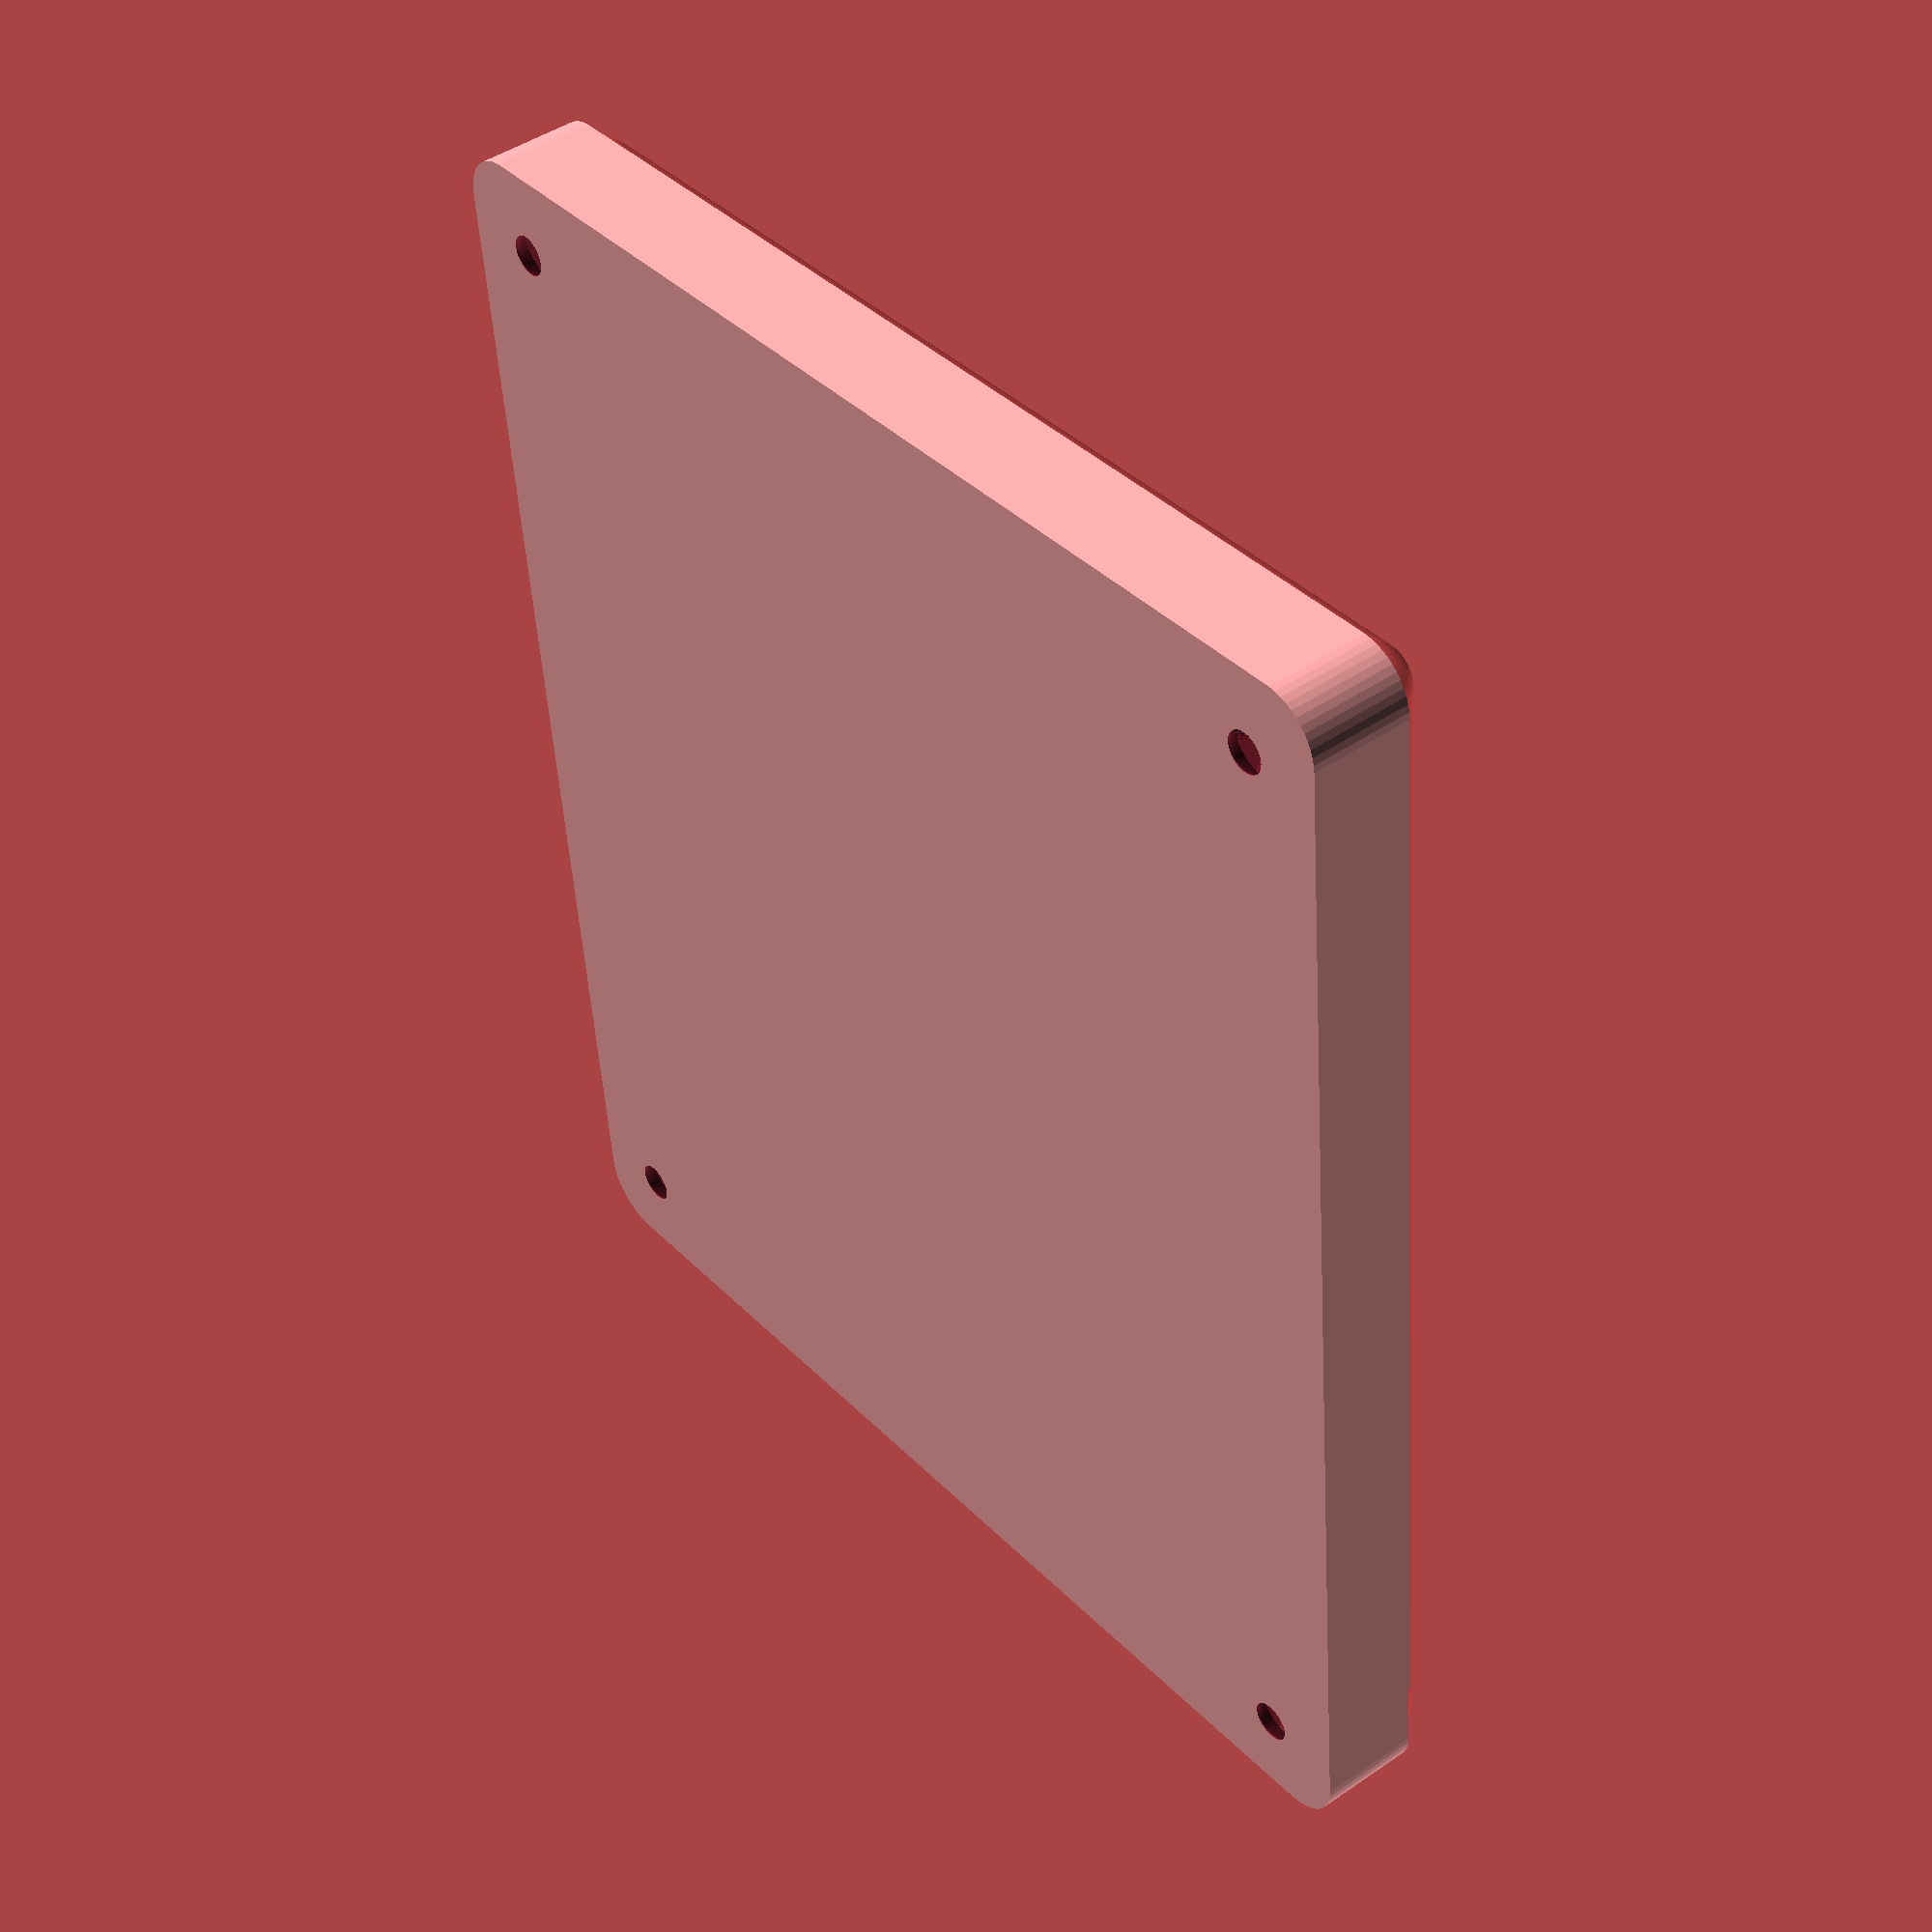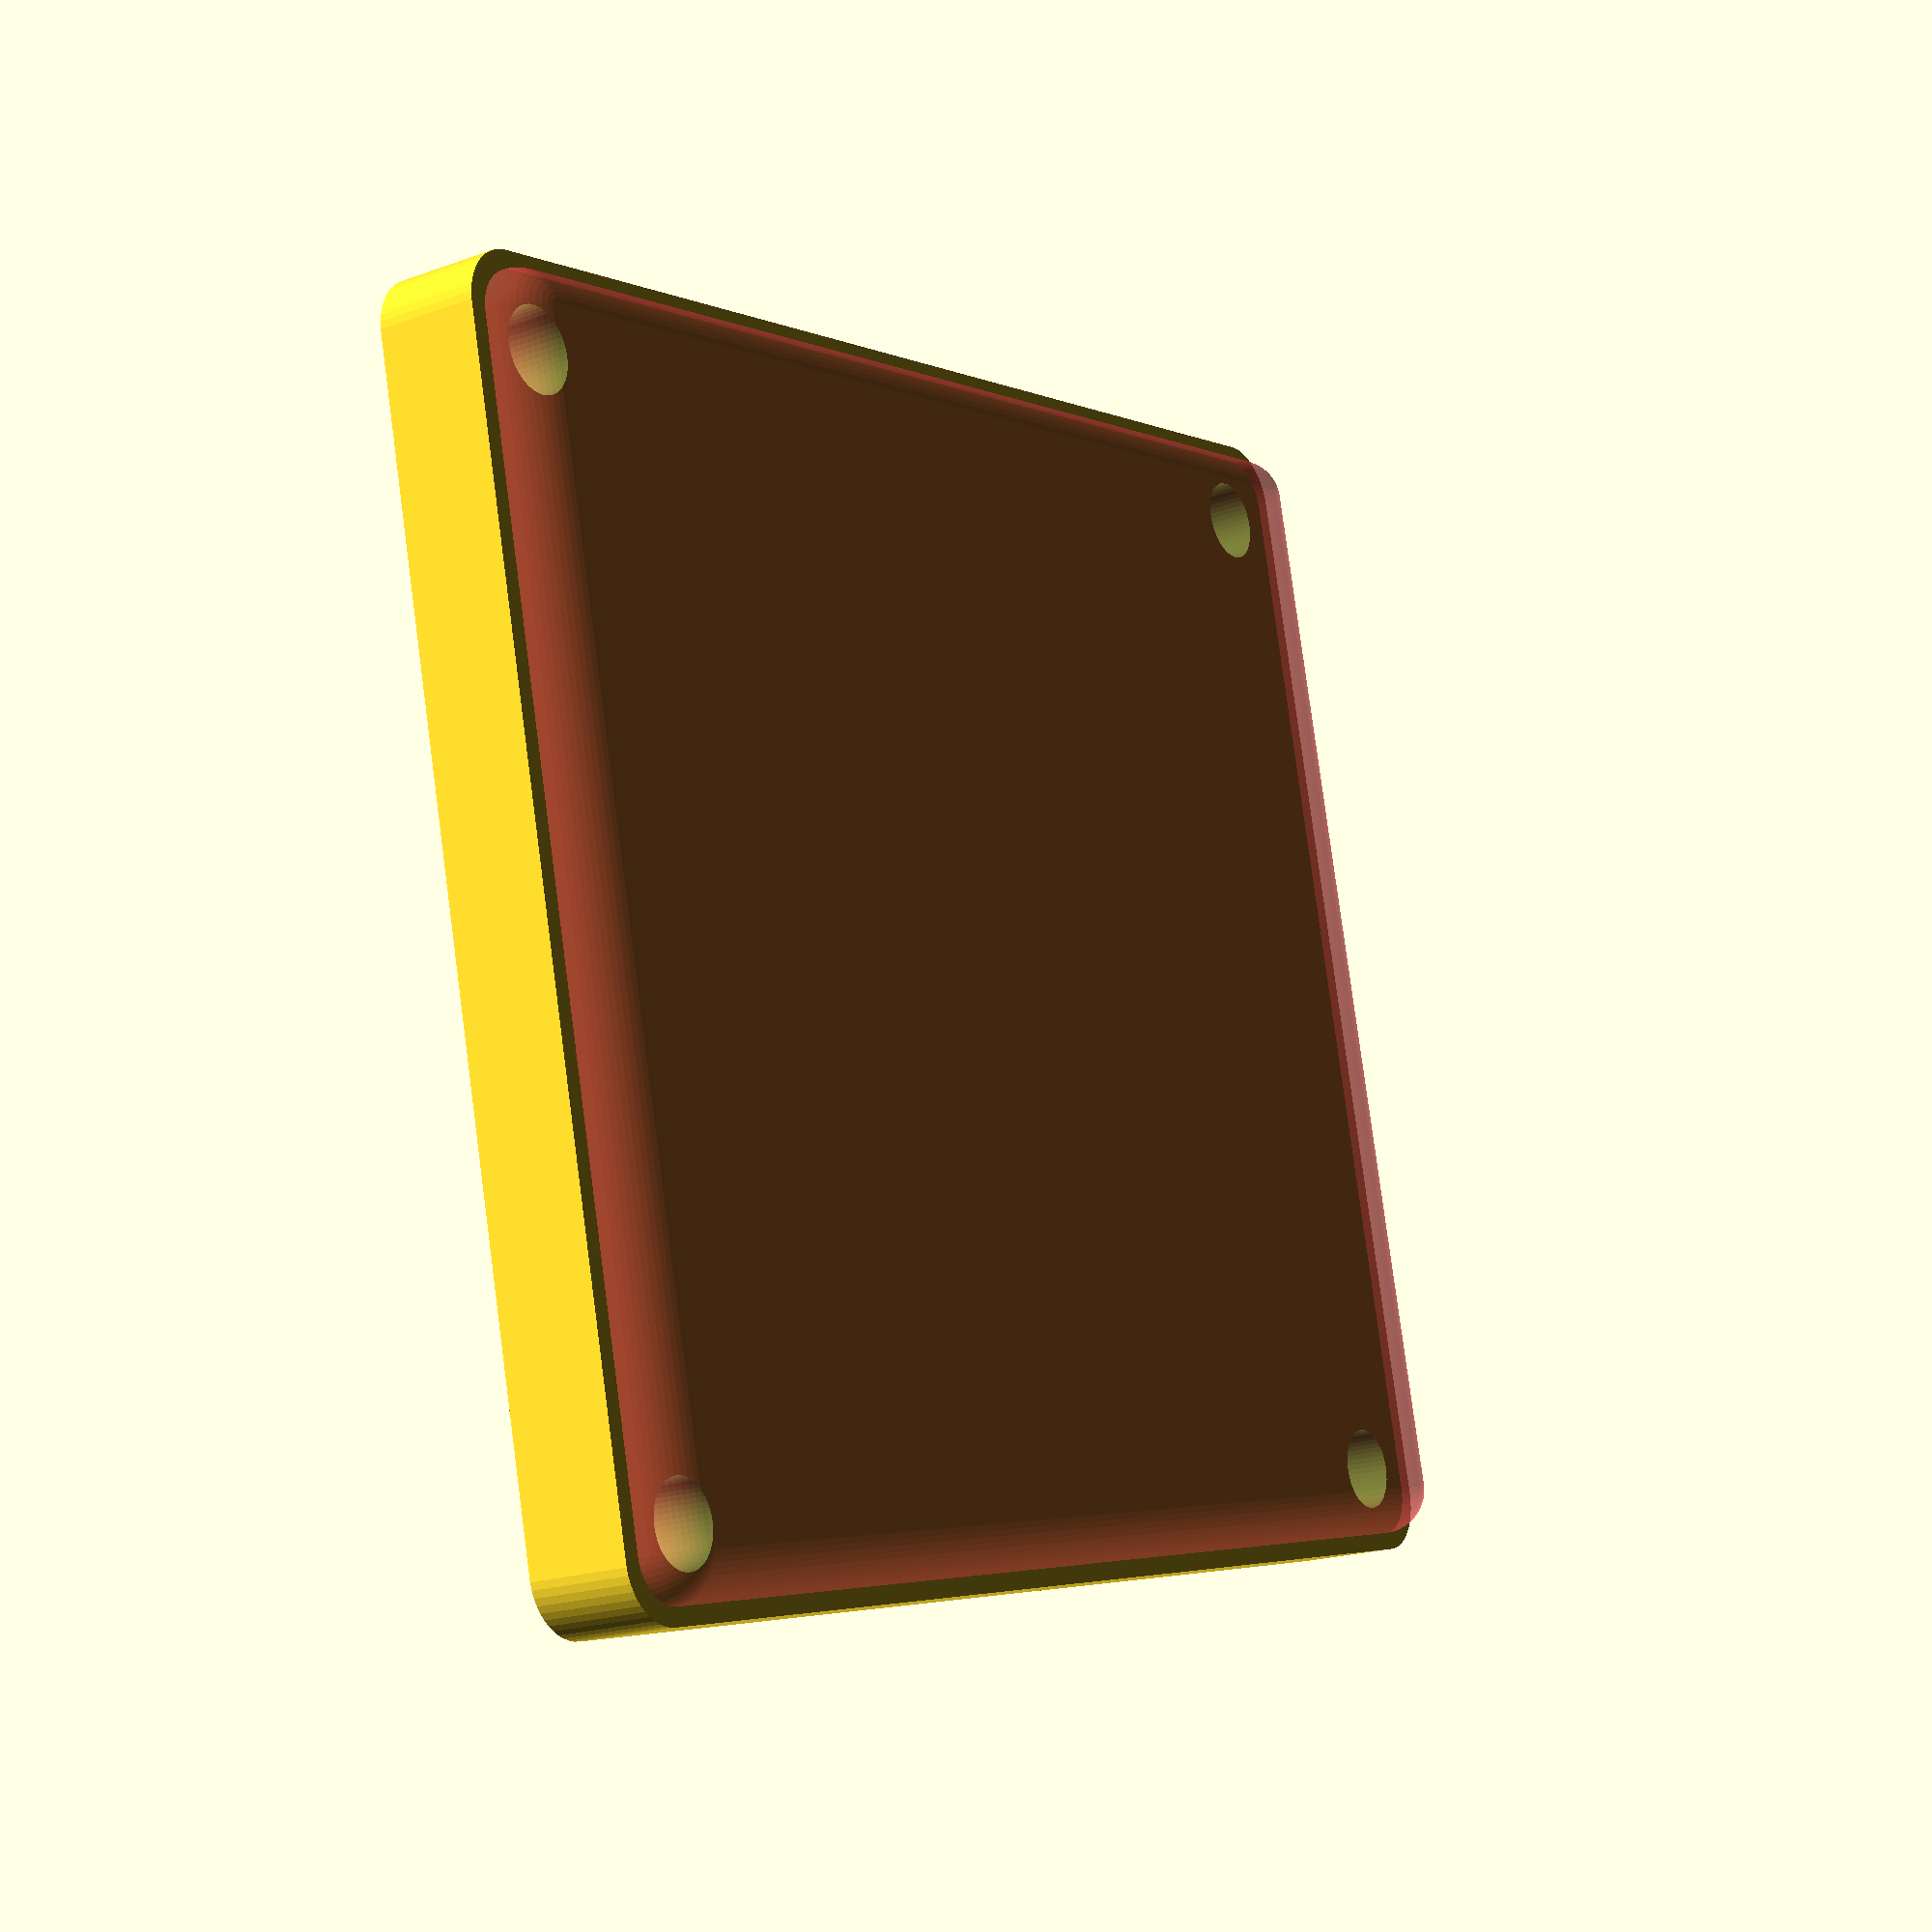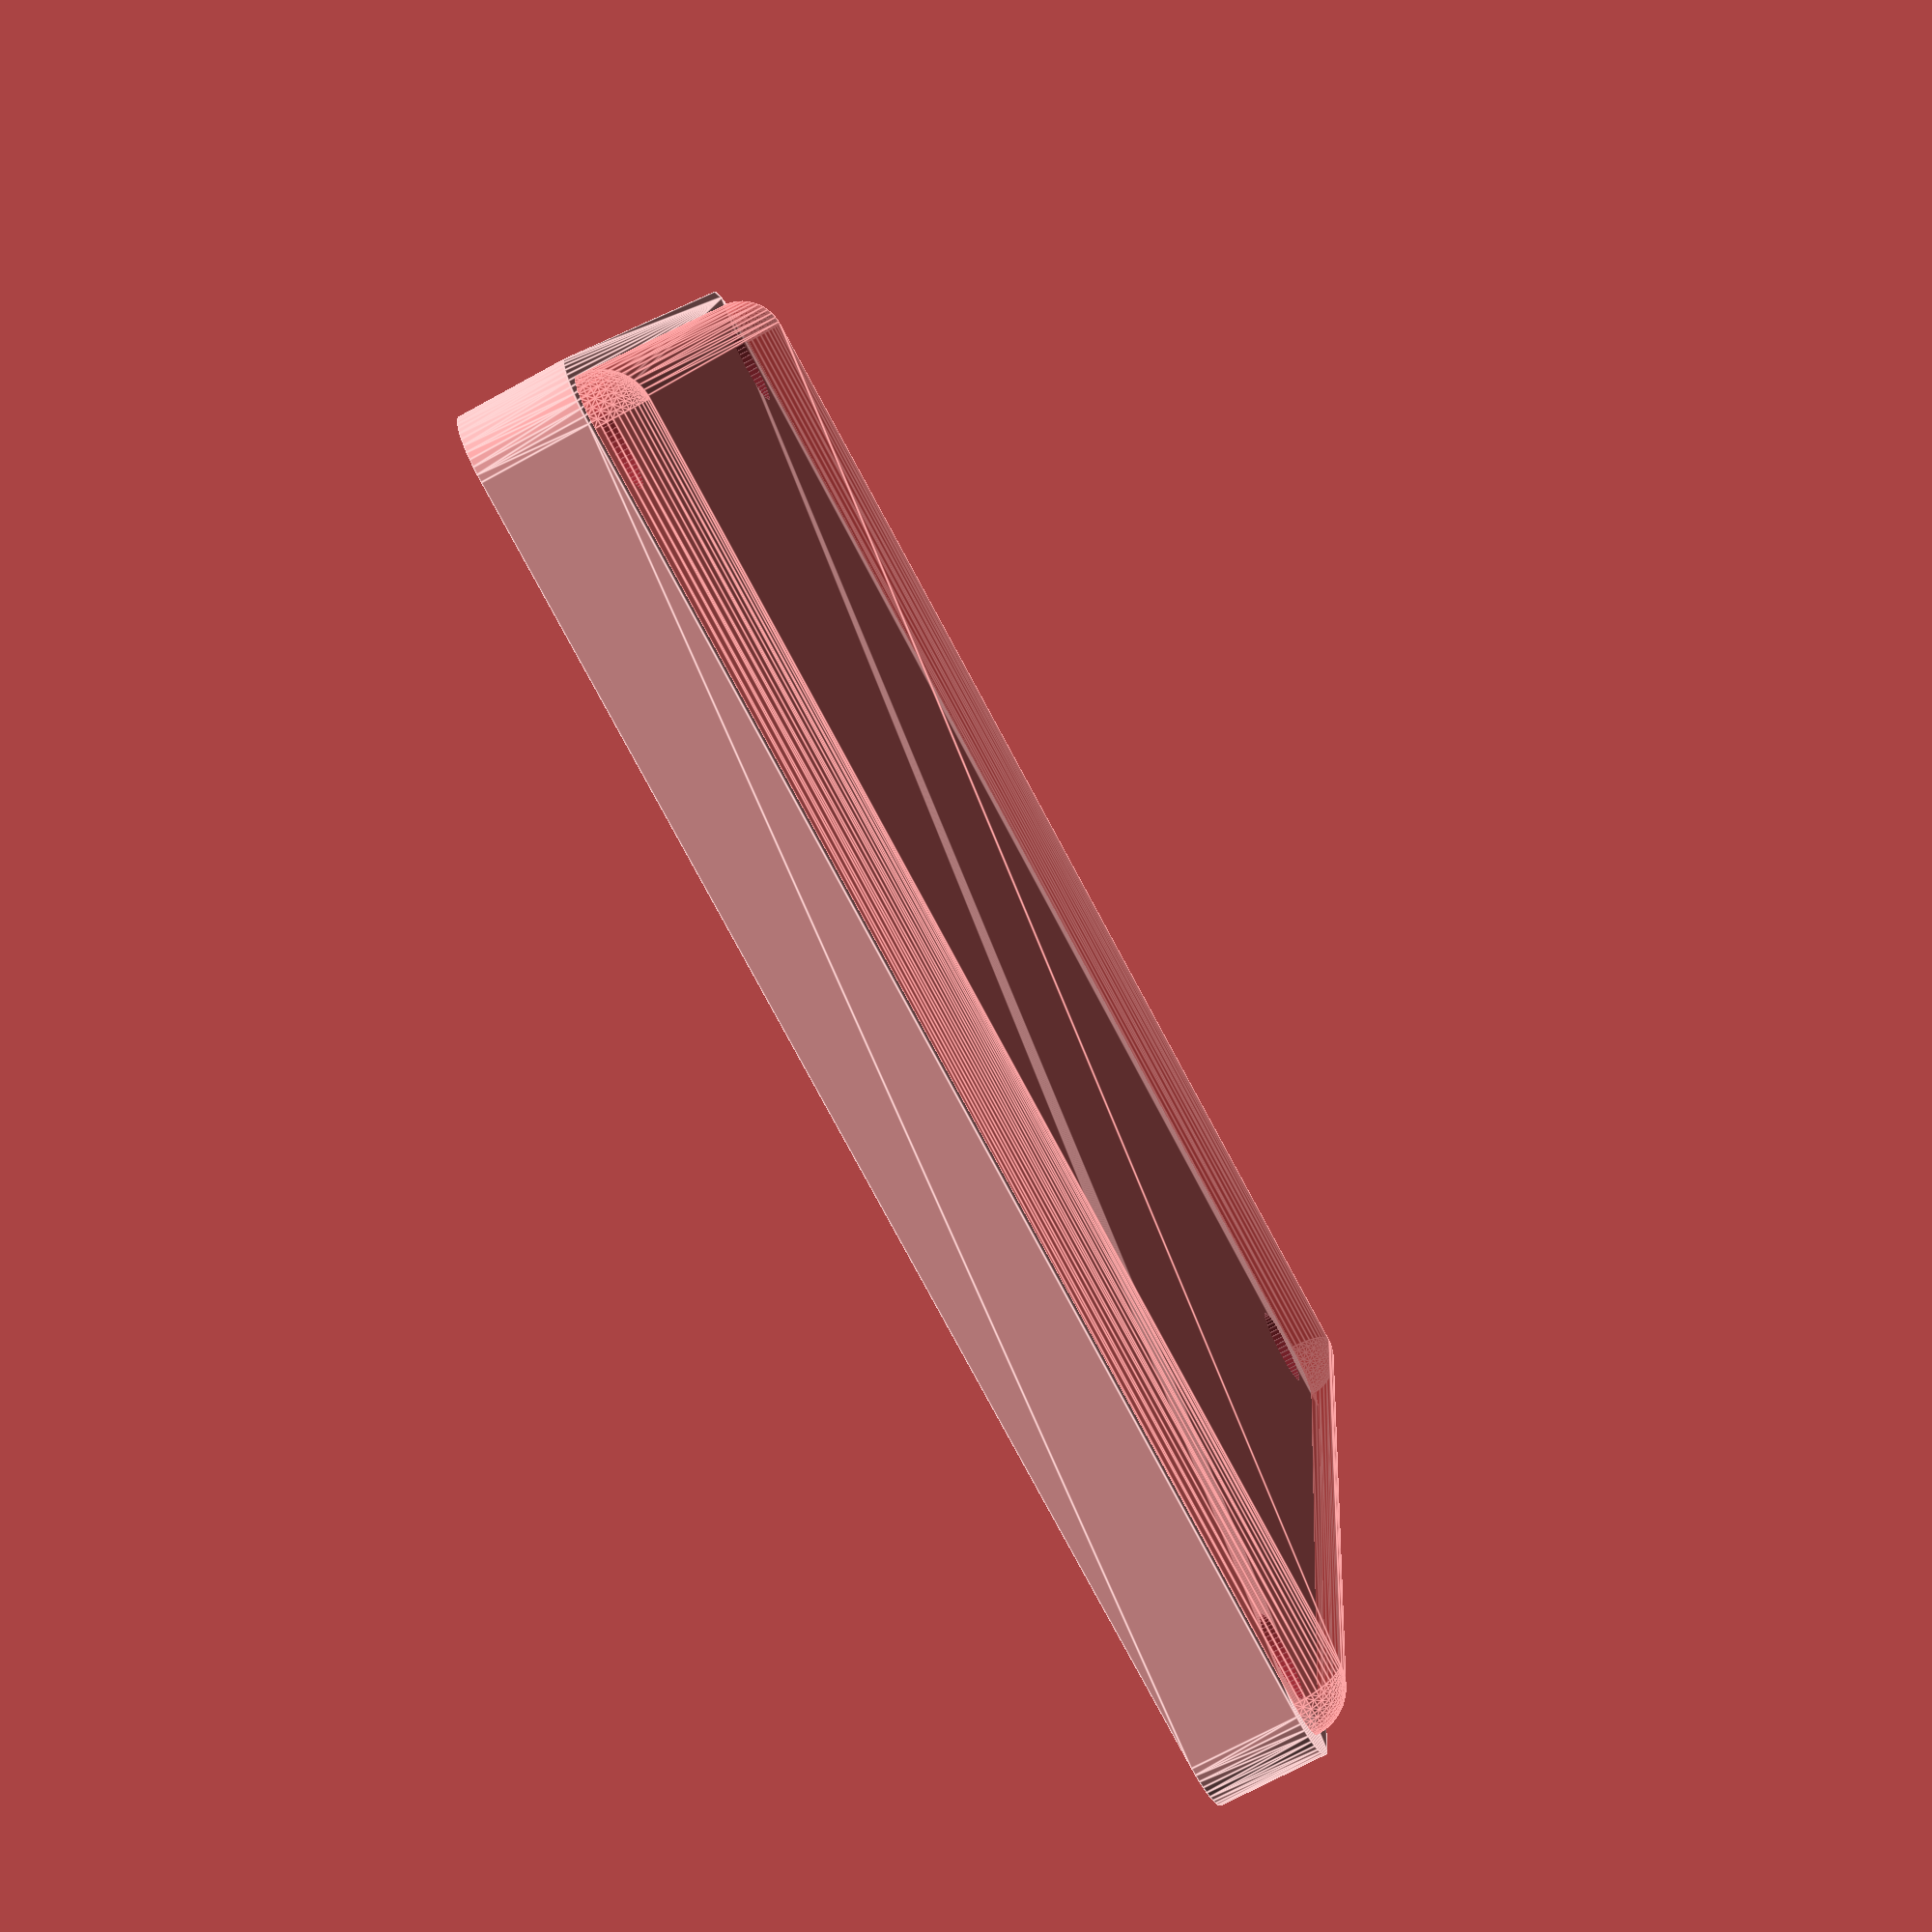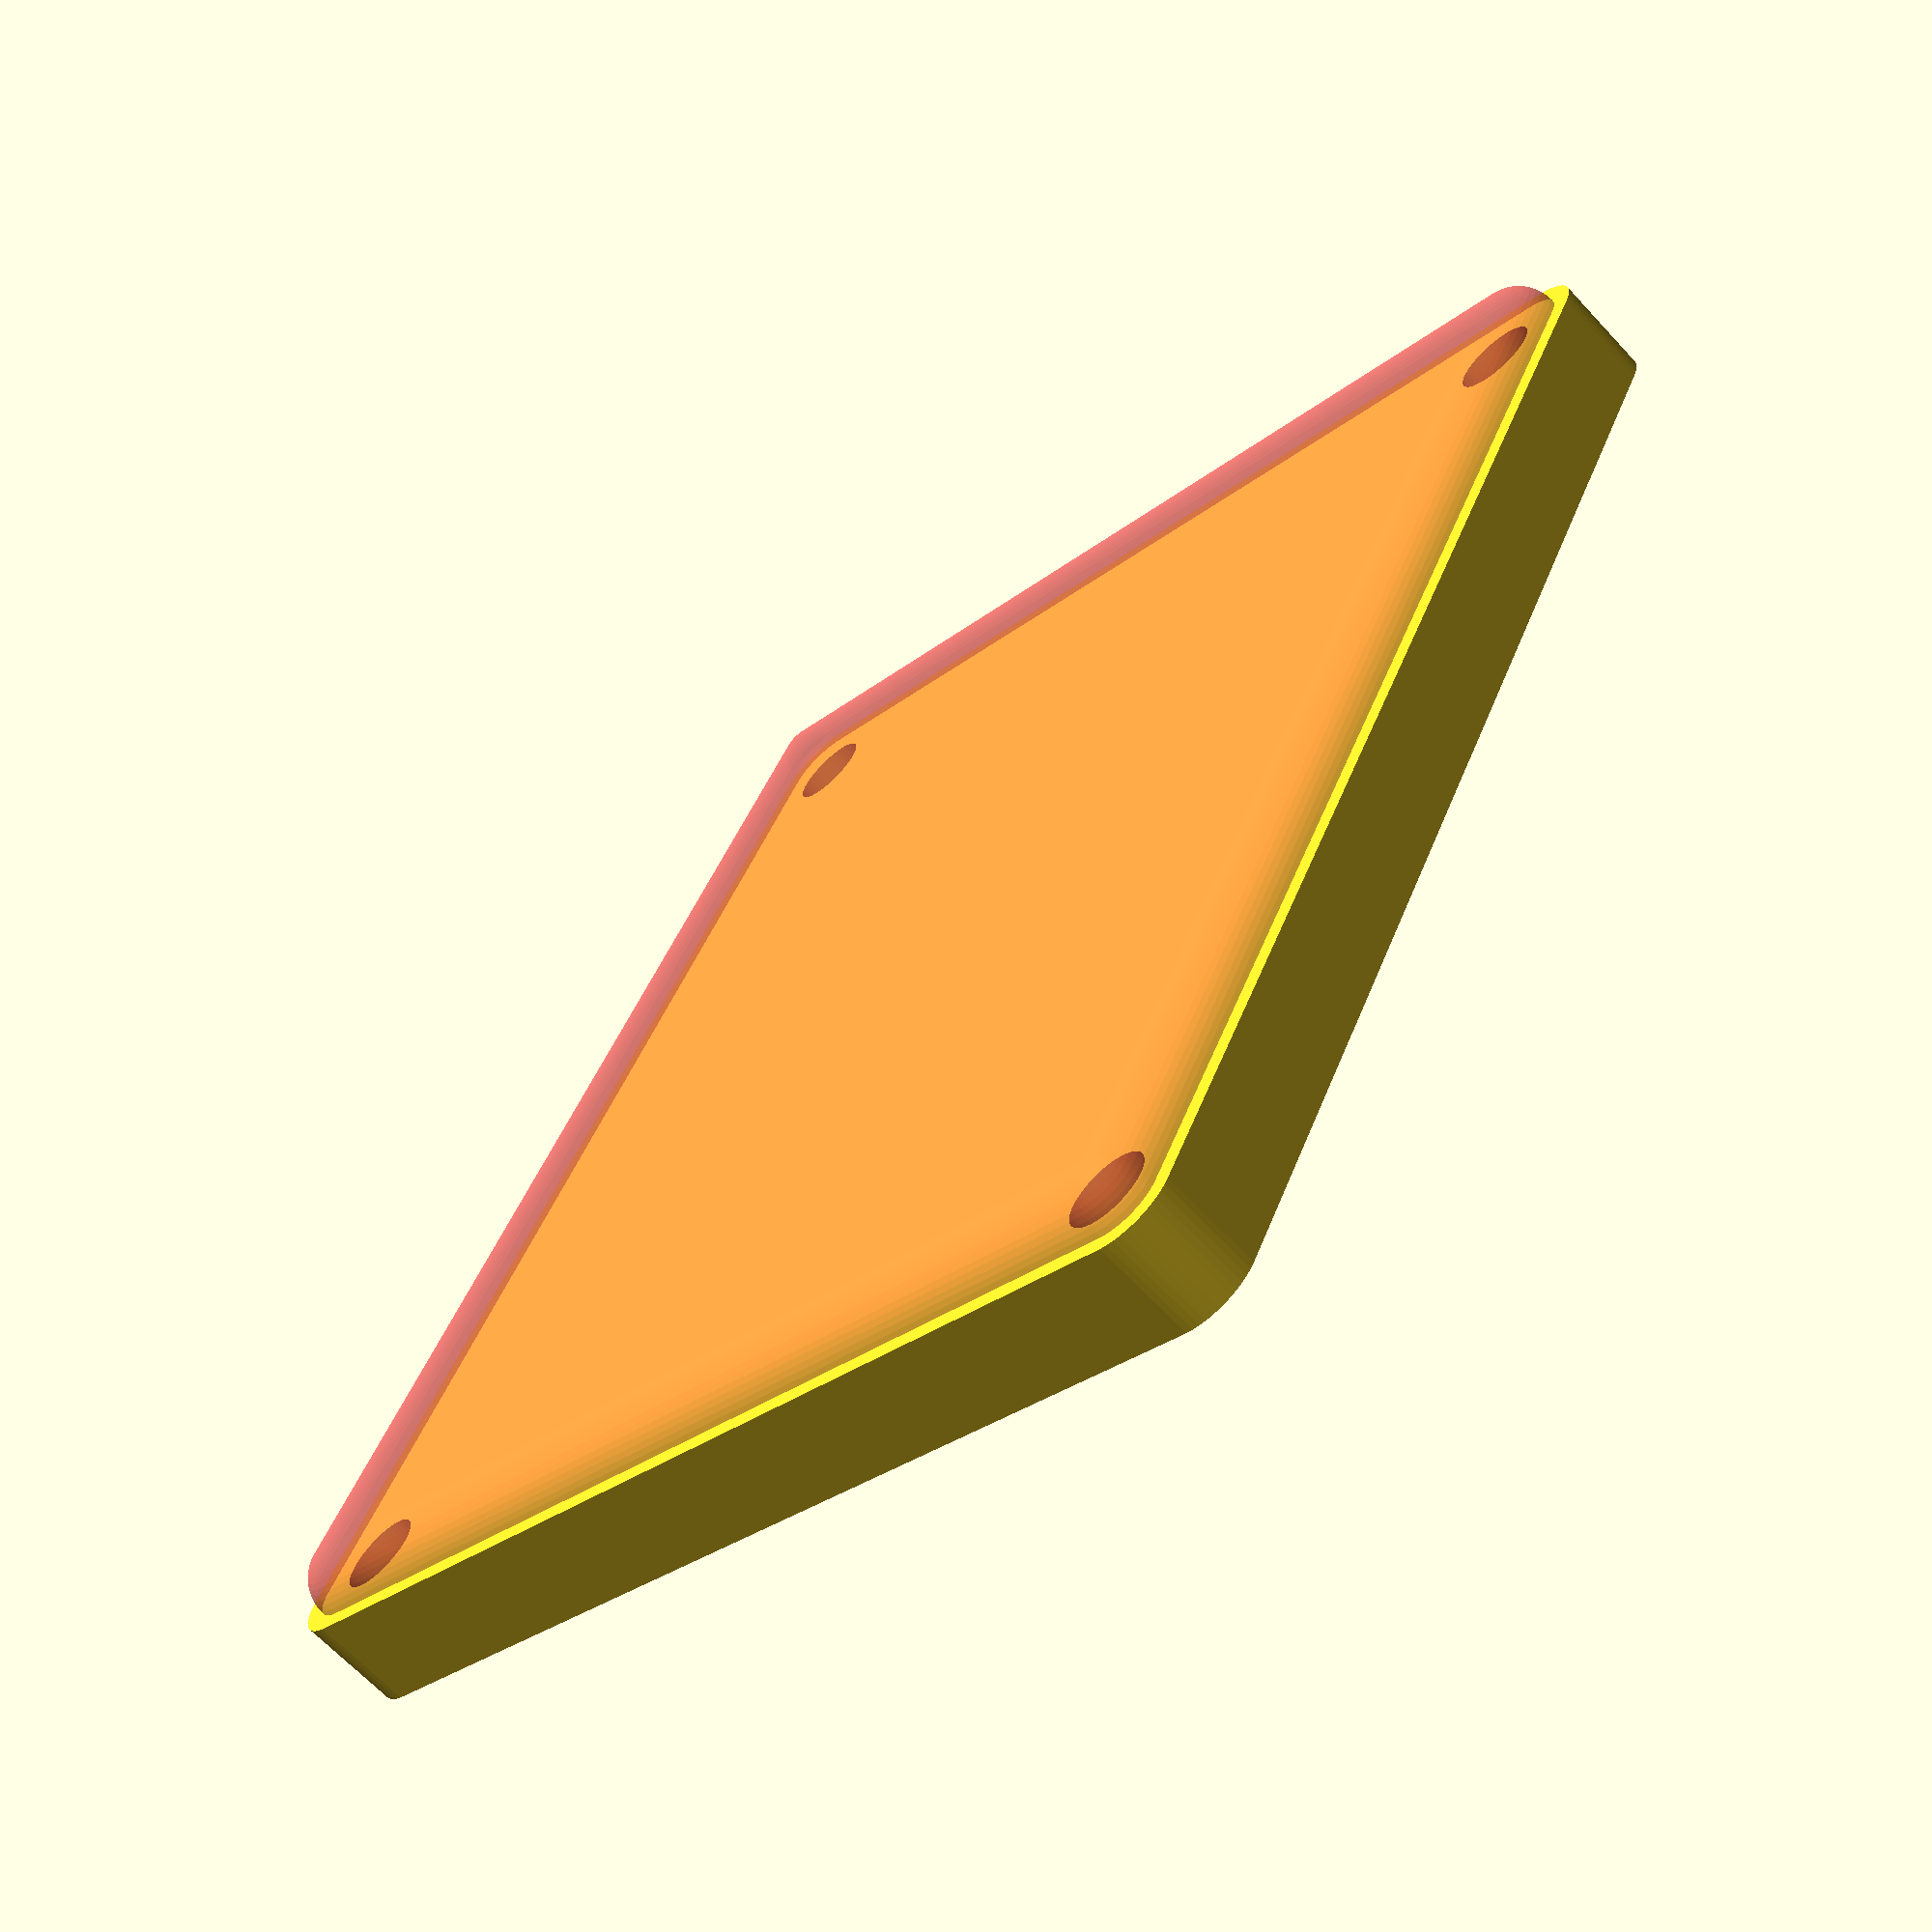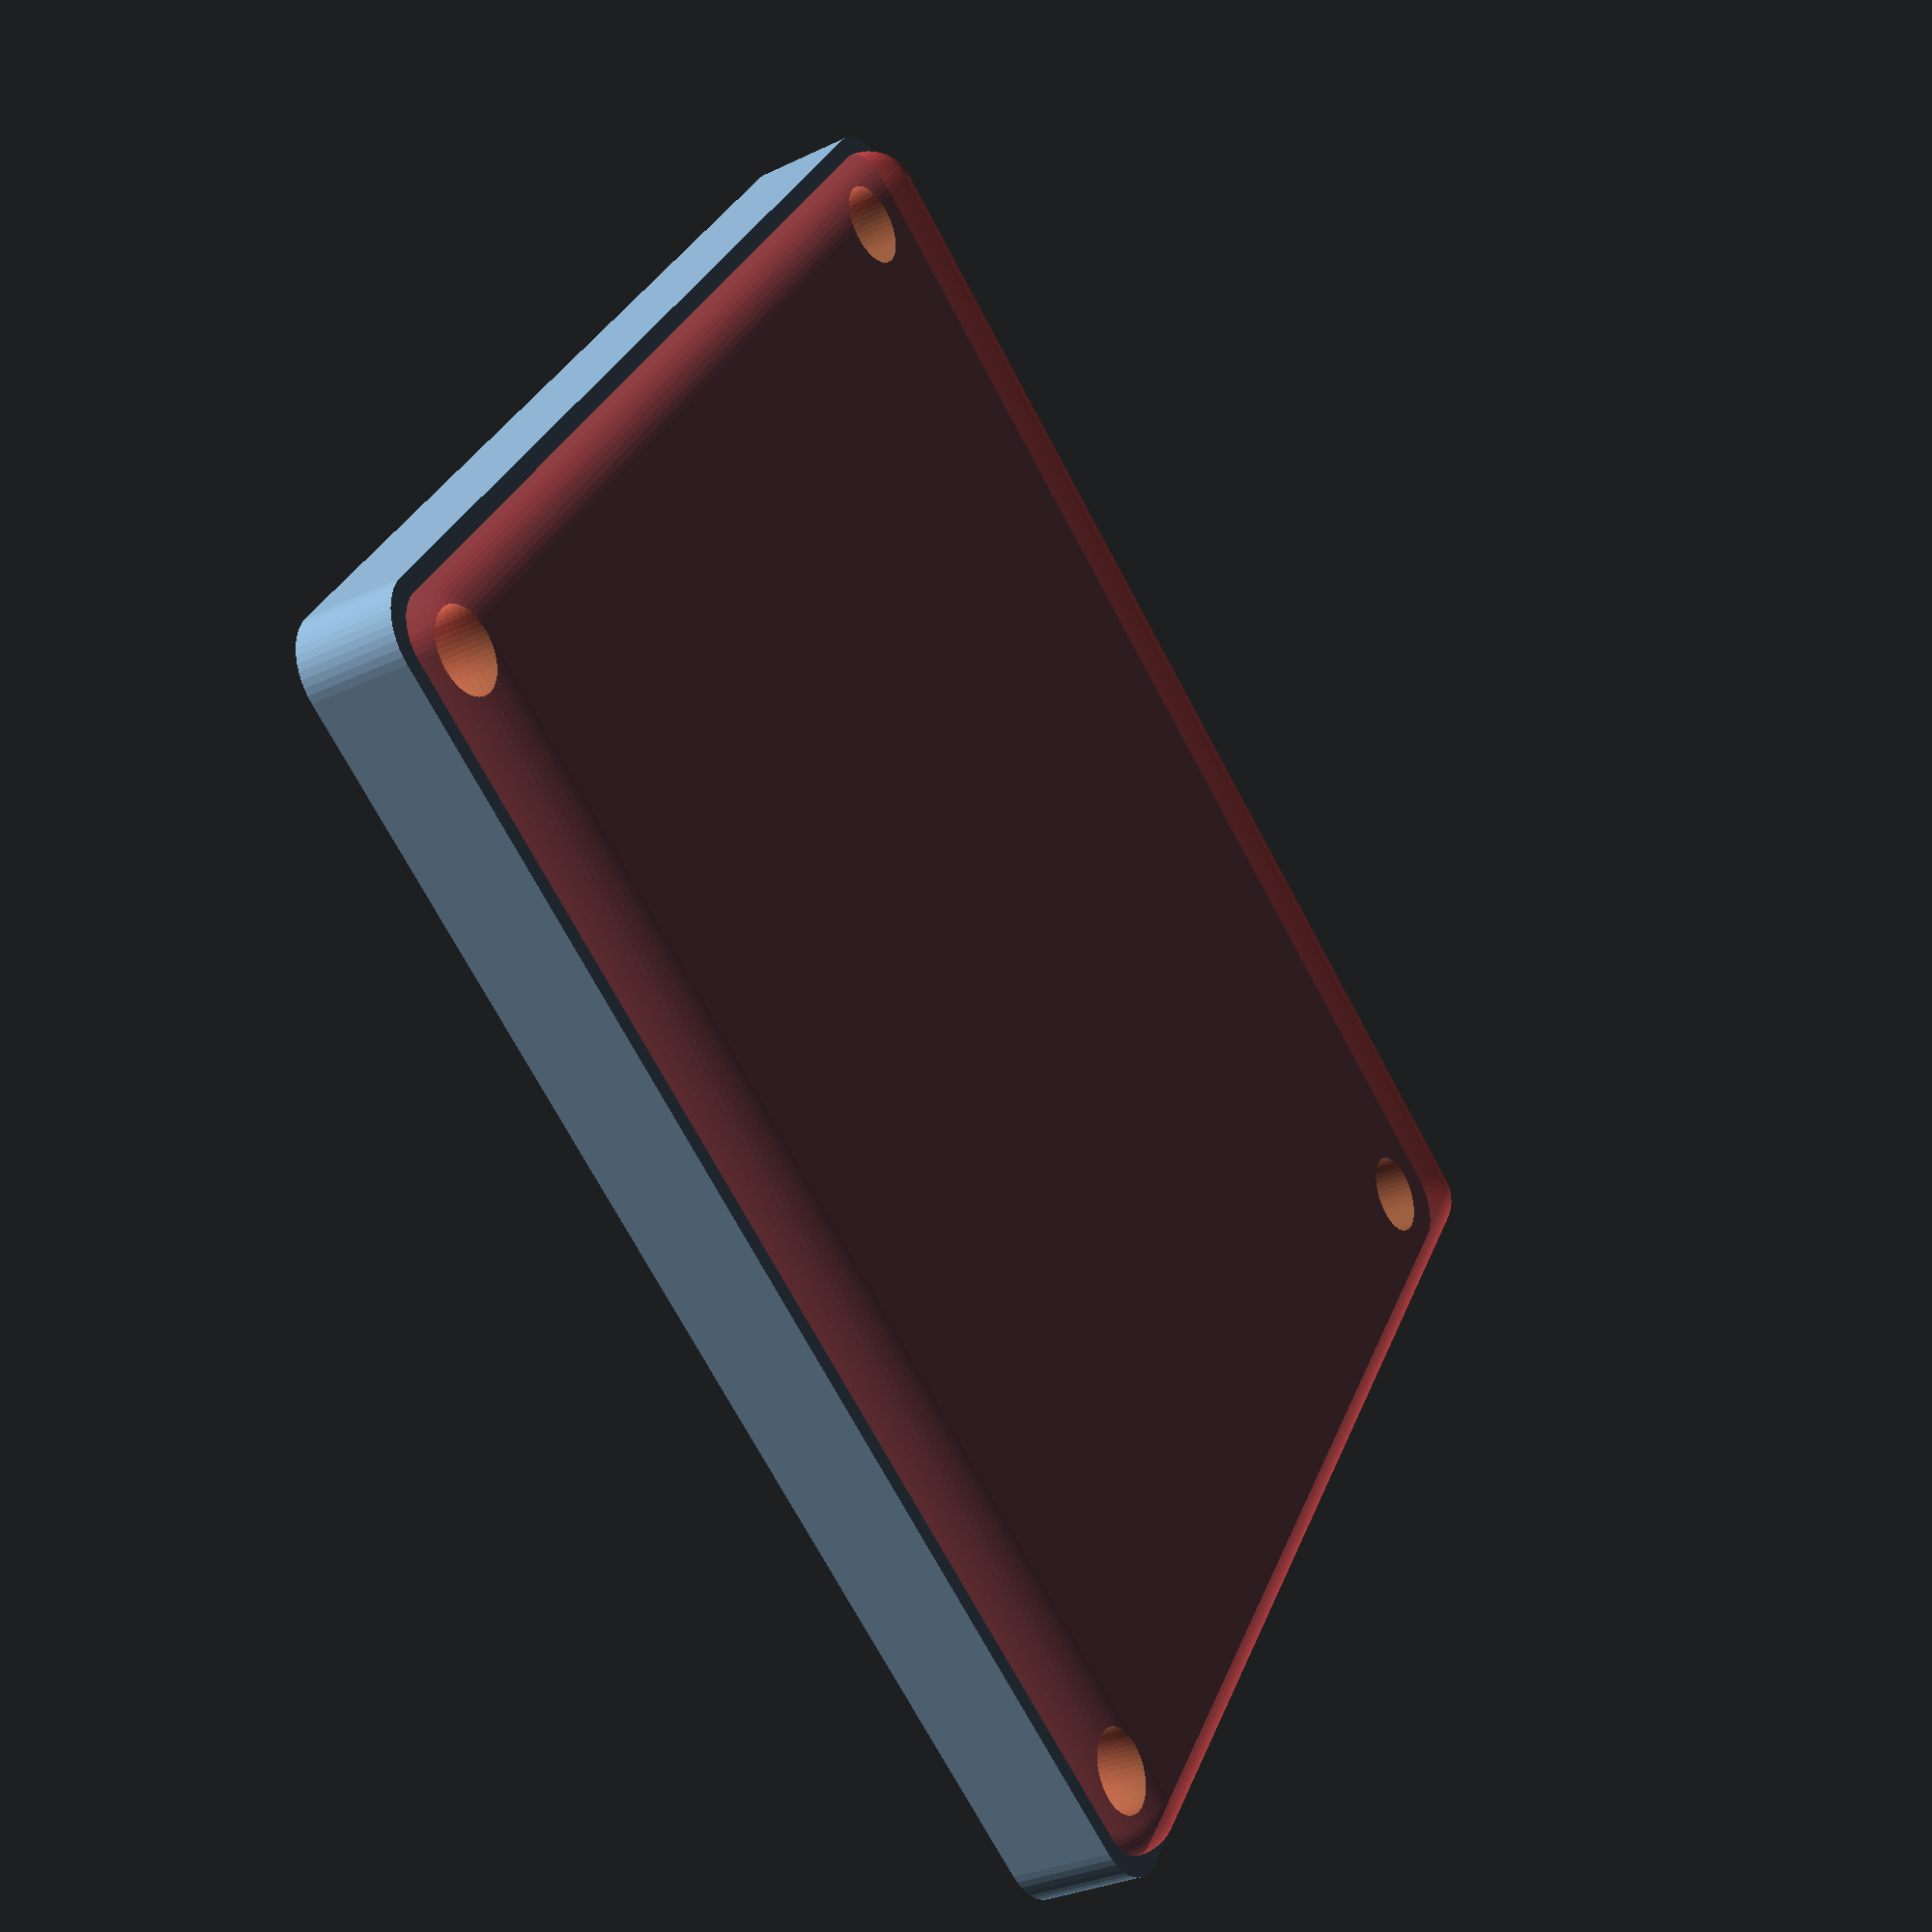
<openscad>
$fn = 50;


difference() {
	union() {
		hull() {
			translate(v = [-47.5000000000, 55.0000000000, 0]) {
				cylinder(h = 9, r = 5);
			}
			translate(v = [47.5000000000, 55.0000000000, 0]) {
				cylinder(h = 9, r = 5);
			}
			translate(v = [-47.5000000000, -55.0000000000, 0]) {
				cylinder(h = 9, r = 5);
			}
			translate(v = [47.5000000000, -55.0000000000, 0]) {
				cylinder(h = 9, r = 5);
			}
		}
	}
	union() {
		translate(v = [-45.0000000000, -52.5000000000, 2]) {
			rotate(a = [0, 0, 0]) {
				difference() {
					union() {
						translate(v = [0, 0, -6.0000000000]) {
							cylinder(h = 6, r = 1.5000000000);
						}
						translate(v = [0, 0, -1.9000000000]) {
							cylinder(h = 1.9000000000, r1 = 1.8000000000, r2 = 3.6000000000);
						}
						cylinder(h = 250, r = 3.6000000000);
						translate(v = [0, 0, -6.0000000000]) {
							cylinder(h = 6, r = 1.8000000000);
						}
						translate(v = [0, 0, -6.0000000000]) {
							cylinder(h = 6, r = 1.5000000000);
						}
					}
					union();
				}
			}
		}
		translate(v = [45.0000000000, -52.5000000000, 2]) {
			rotate(a = [0, 0, 0]) {
				difference() {
					union() {
						translate(v = [0, 0, -6.0000000000]) {
							cylinder(h = 6, r = 1.5000000000);
						}
						translate(v = [0, 0, -1.9000000000]) {
							cylinder(h = 1.9000000000, r1 = 1.8000000000, r2 = 3.6000000000);
						}
						cylinder(h = 250, r = 3.6000000000);
						translate(v = [0, 0, -6.0000000000]) {
							cylinder(h = 6, r = 1.8000000000);
						}
						translate(v = [0, 0, -6.0000000000]) {
							cylinder(h = 6, r = 1.5000000000);
						}
					}
					union();
				}
			}
		}
		translate(v = [-45.0000000000, 52.5000000000, 2]) {
			rotate(a = [0, 0, 0]) {
				difference() {
					union() {
						translate(v = [0, 0, -6.0000000000]) {
							cylinder(h = 6, r = 1.5000000000);
						}
						translate(v = [0, 0, -1.9000000000]) {
							cylinder(h = 1.9000000000, r1 = 1.8000000000, r2 = 3.6000000000);
						}
						cylinder(h = 250, r = 3.6000000000);
						translate(v = [0, 0, -6.0000000000]) {
							cylinder(h = 6, r = 1.8000000000);
						}
						translate(v = [0, 0, -6.0000000000]) {
							cylinder(h = 6, r = 1.5000000000);
						}
					}
					union();
				}
			}
		}
		translate(v = [45.0000000000, 52.5000000000, 2]) {
			rotate(a = [0, 0, 0]) {
				difference() {
					union() {
						translate(v = [0, 0, -6.0000000000]) {
							cylinder(h = 6, r = 1.5000000000);
						}
						translate(v = [0, 0, -1.9000000000]) {
							cylinder(h = 1.9000000000, r1 = 1.8000000000, r2 = 3.6000000000);
						}
						cylinder(h = 250, r = 3.6000000000);
						translate(v = [0, 0, -6.0000000000]) {
							cylinder(h = 6, r = 1.8000000000);
						}
						translate(v = [0, 0, -6.0000000000]) {
							cylinder(h = 6, r = 1.5000000000);
						}
					}
					union();
				}
			}
		}
		translate(v = [0, 0, 3]) {
			#hull() {
				union() {
					translate(v = [-47.0000000000, 54.5000000000, 4]) {
						cylinder(h = 2, r = 4);
					}
					translate(v = [-47.0000000000, 54.5000000000, 4]) {
						sphere(r = 4);
					}
					translate(v = [-47.0000000000, 54.5000000000, 6]) {
						sphere(r = 4);
					}
				}
				union() {
					translate(v = [47.0000000000, 54.5000000000, 4]) {
						cylinder(h = 2, r = 4);
					}
					translate(v = [47.0000000000, 54.5000000000, 4]) {
						sphere(r = 4);
					}
					translate(v = [47.0000000000, 54.5000000000, 6]) {
						sphere(r = 4);
					}
				}
				union() {
					translate(v = [-47.0000000000, -54.5000000000, 4]) {
						cylinder(h = 2, r = 4);
					}
					translate(v = [-47.0000000000, -54.5000000000, 4]) {
						sphere(r = 4);
					}
					translate(v = [-47.0000000000, -54.5000000000, 6]) {
						sphere(r = 4);
					}
				}
				union() {
					translate(v = [47.0000000000, -54.5000000000, 4]) {
						cylinder(h = 2, r = 4);
					}
					translate(v = [47.0000000000, -54.5000000000, 4]) {
						sphere(r = 4);
					}
					translate(v = [47.0000000000, -54.5000000000, 6]) {
						sphere(r = 4);
					}
				}
			}
		}
	}
}
</openscad>
<views>
elev=135.1 azim=185.4 roll=308.6 proj=p view=wireframe
elev=199.5 azim=256.5 roll=235.6 proj=p view=wireframe
elev=72.4 azim=277.7 roll=298.6 proj=p view=edges
elev=246.0 azim=207.3 roll=137.1 proj=p view=solid
elev=31.0 azim=304.0 roll=304.3 proj=p view=solid
</views>
